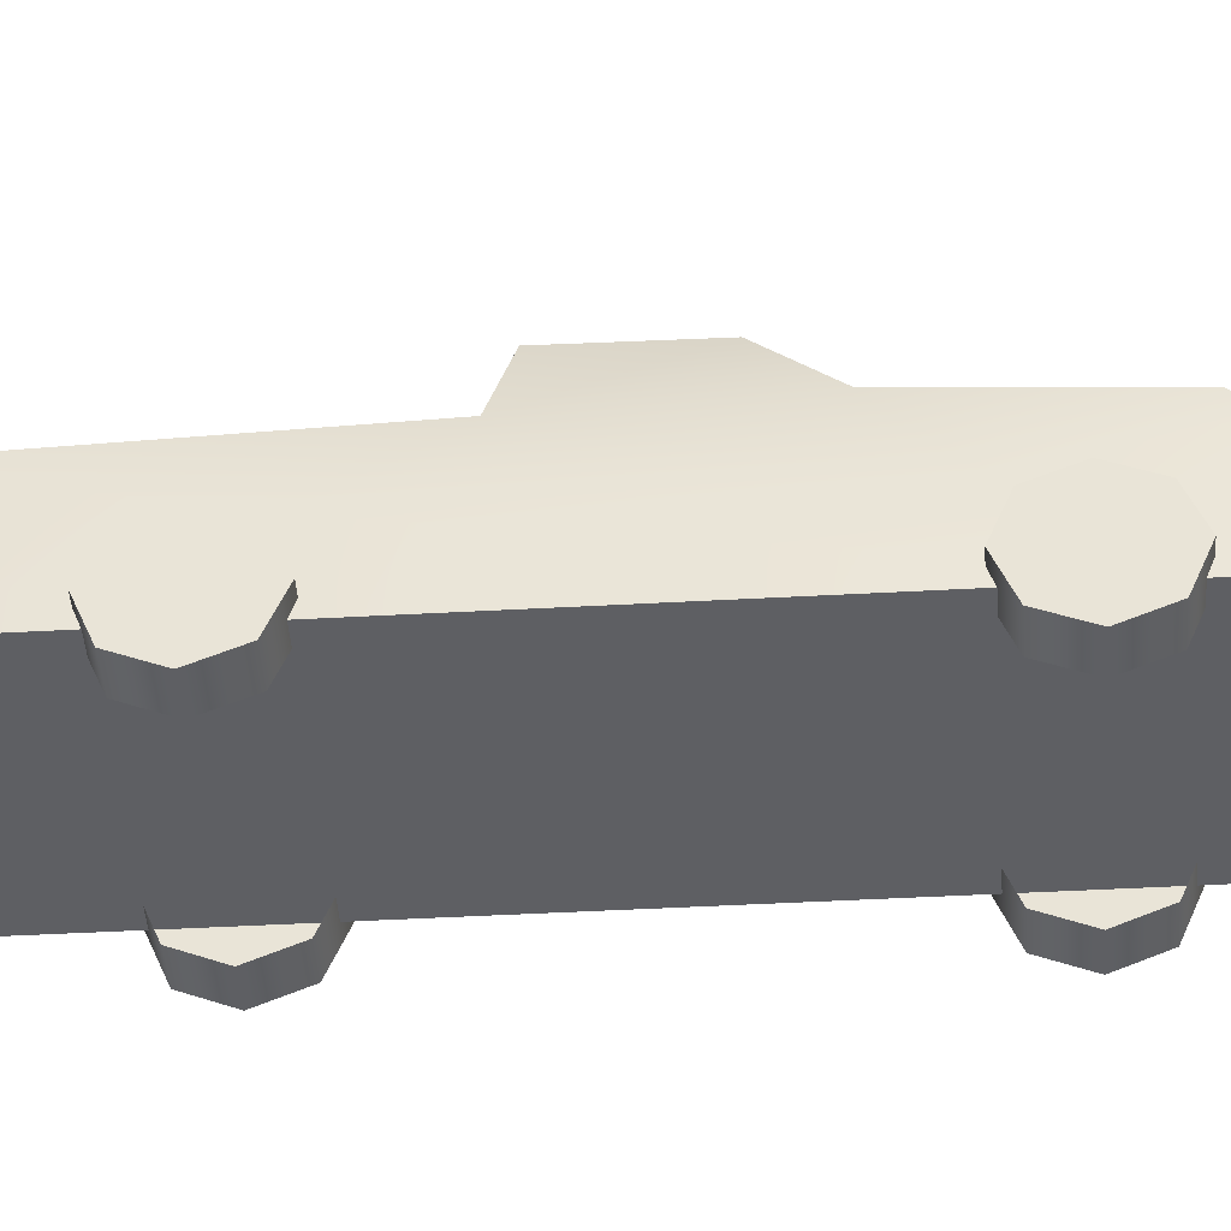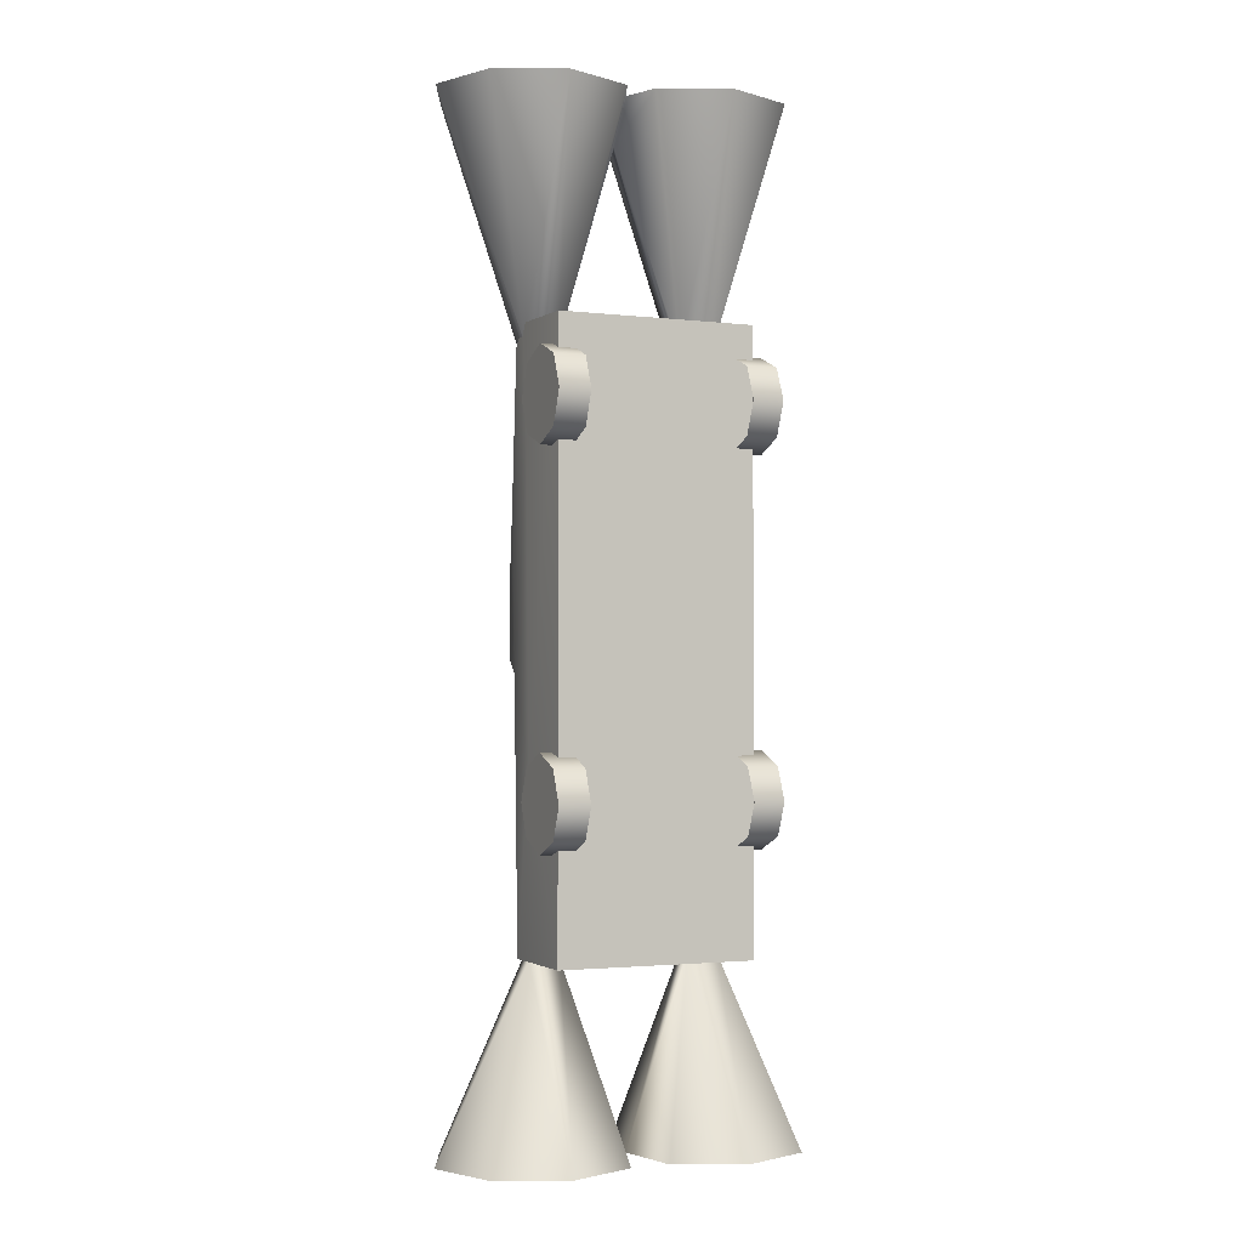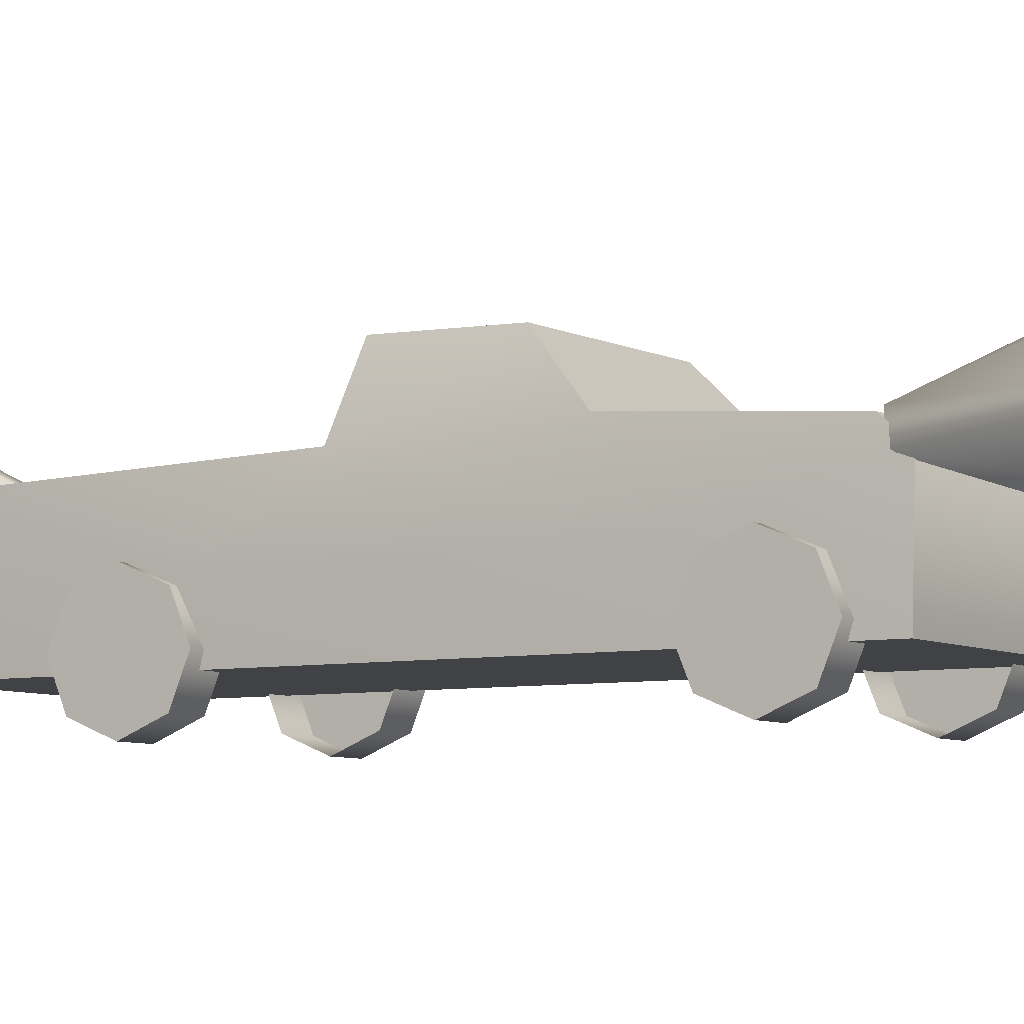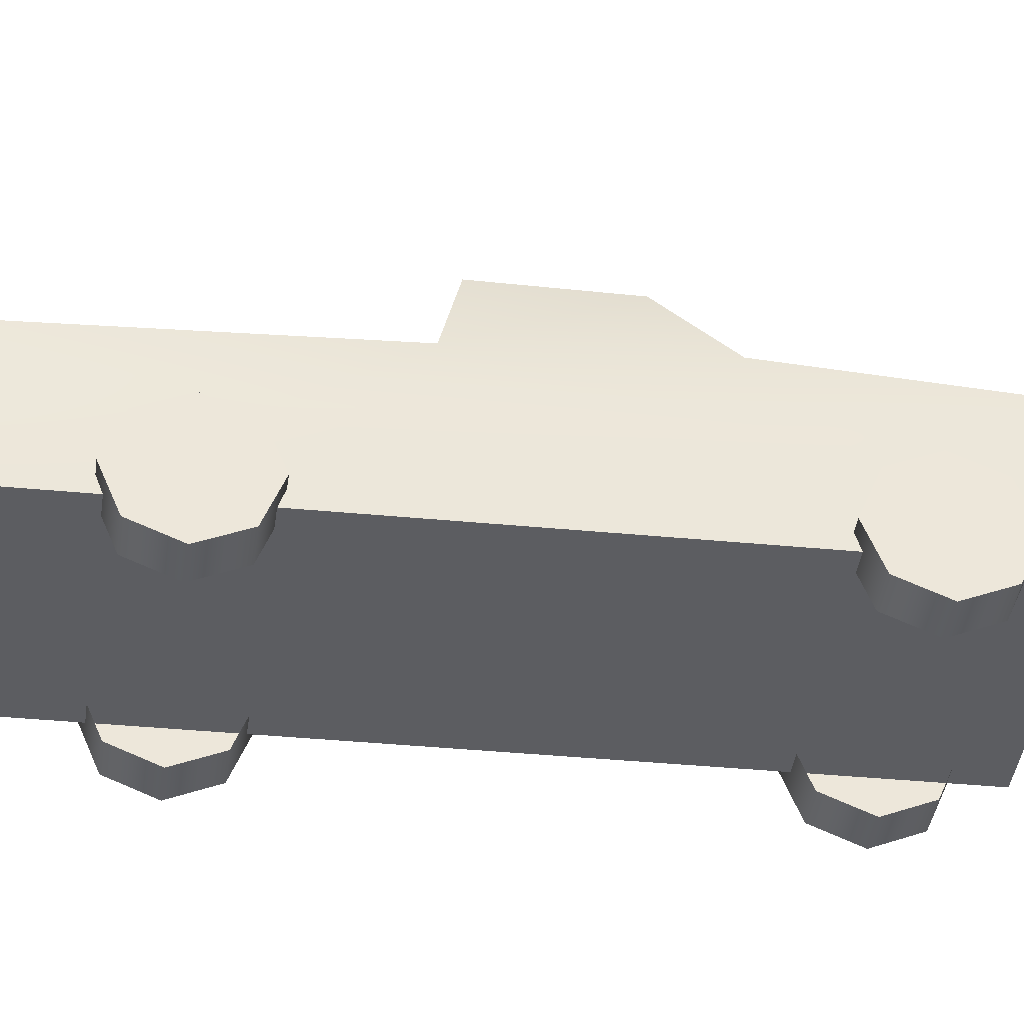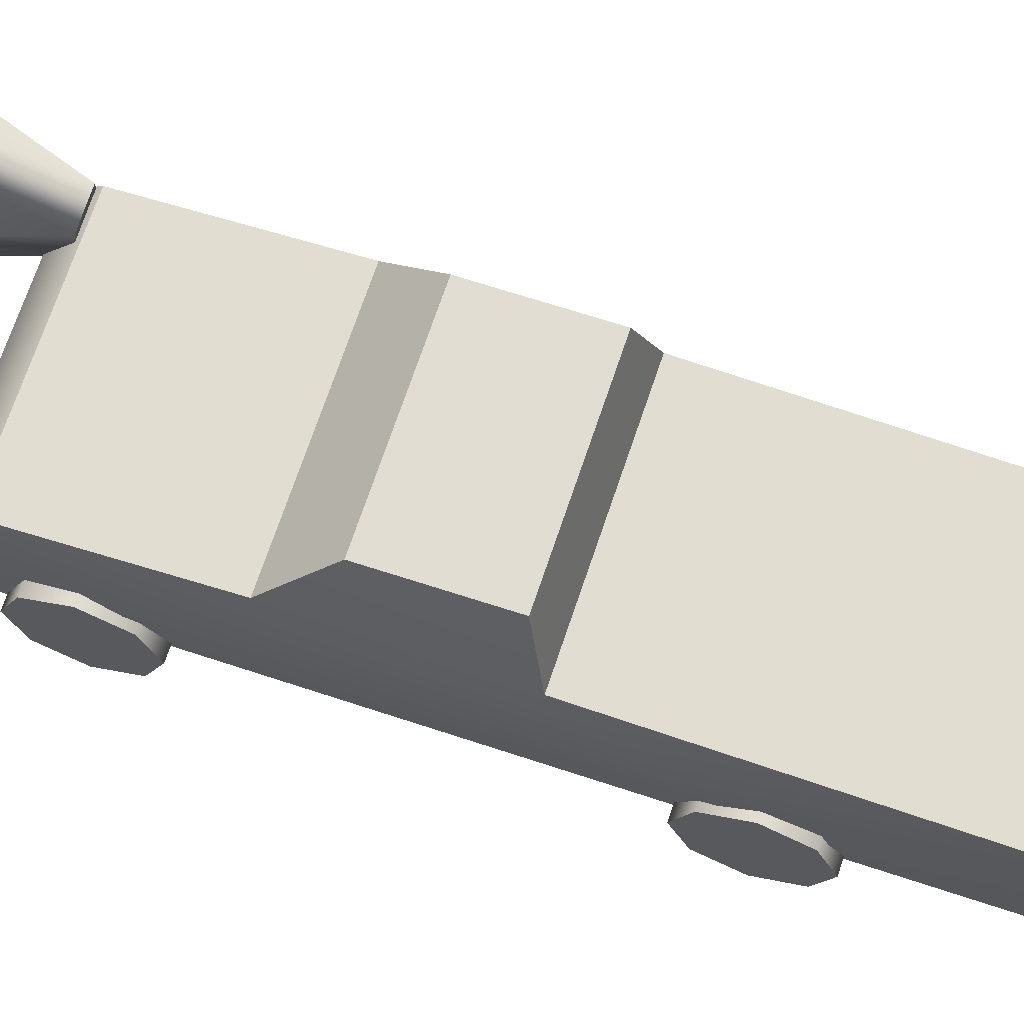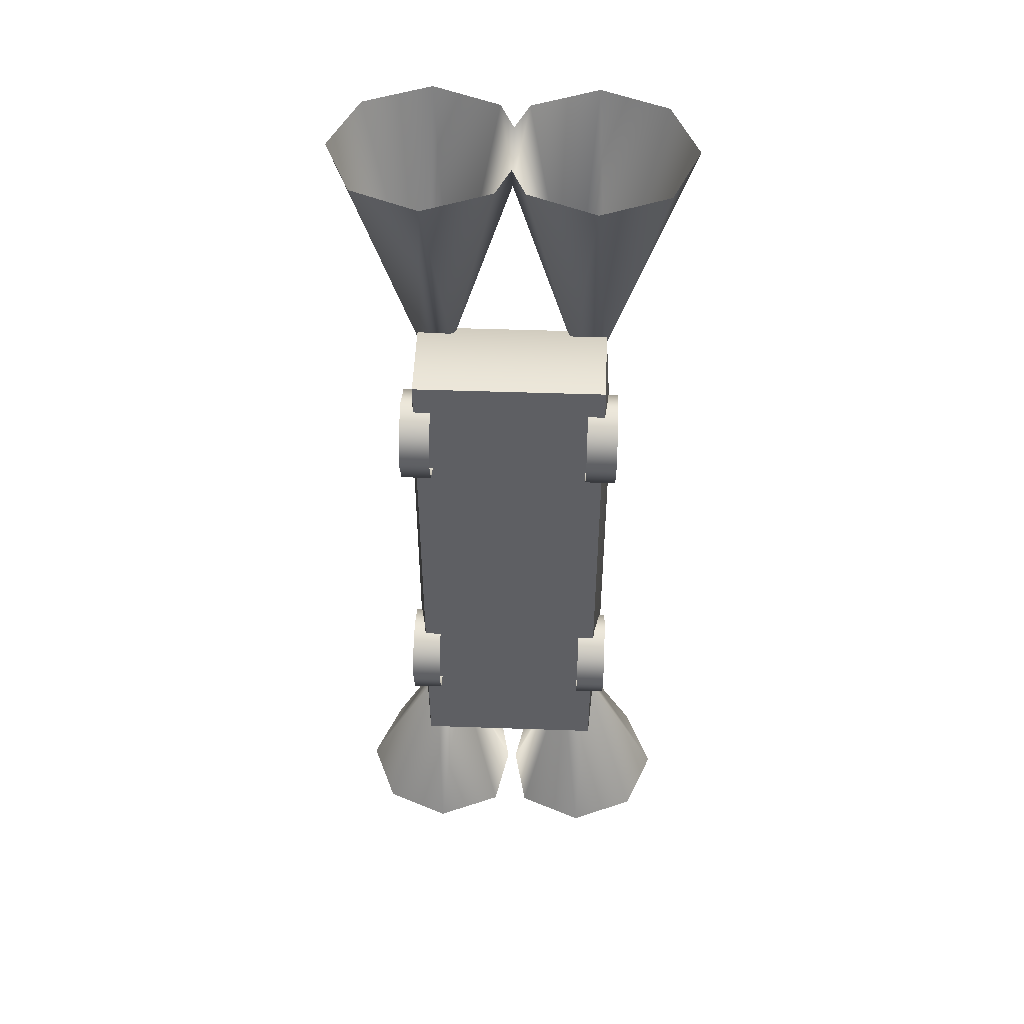
<metadata>
{"format":"obj","ext":"obj","renderer":"f3d","projection":"perspective","resolution":1024,"background":"white","views":[{"elev":-41.9,"azim":-86.1,"up":"+Y"},{"elev":-2.1,"azim":-23.6,"up":"+Z"},{"elev":-6.1,"azim":-58.1,"up":"+Y"},{"elev":-37.0,"azim":-97.2,"up":"+Y"},{"elev":68.3,"azim":108.4,"up":"+Y"},{"elev":48.6,"azim":2.2,"up":"+Z"}]}
</metadata>
<code>
o Sedan_Cube.002_Sedan_Cube.007
v -0.8599 1.254 2.428
v 0 1.345 1.086
v -0.8599 1.345 1.086
v -0.8599 1.285 -0.2741
v -0.7106 1.777 0.6839
v -0.7106 1.789 -0.1509
v 0 1.254 2.428
v -0.8599 1.111 2.604
v 0 1.111 2.604
v 0 1.285 -0.2741
v 0 1.204 -2.604
v -0.8599 1.204 -2.604
v 0 1.777 0.6839
v 0 1.789 -0.1509
v -0.8599 0.3253 2.584
v 0 0.3253 -2.604
v 0 0.3253 2.584
v -0.9363 0.8129 1.549
v -0.9363 0.7669 -1.006
v -0.8599 0.3253 -2.604
v -0.7069 0.4153 2.331
v -0.9779 0.7003 2.213
v -0.9779 0.4153 2.331
v -0.9779 0.4153 1.525
v -0.9779 0.8184 1.928
v -0.9779 0.7003 1.643
v -0.7069 0.01222 1.928
v -0.9779 0.1303 1.643
v -0.7069 0.1303 1.643
v -0.7069 0.8184 1.928
v -0.9779 0.1303 2.213
v -0.7069 0.1303 2.213
v -0.9779 0.01222 1.928
v -0.7069 0.7003 1.643
v -0.7069 0.4153 1.525
v -0.7069 0.4153 -0.905
v -0.9779 0.7003 -1.023
v -0.9779 0.4153 -0.905
v -0.9779 0.4153 -1.711
v -0.9779 0.8184 -1.308
v -0.9779 0.7003 -1.593
v -0.7069 0.01222 -1.308
v -0.9779 0.1303 -1.593
v -0.7069 0.1303 -1.593
v -0.7069 0.8184 -1.308
v -0.9779 0.1303 -1.023
v -0.7069 0.1303 -1.023
v -0.9779 0.01222 -1.308
v -0.7069 0.7003 -1.593
v -0.7069 0.4153 -1.711
v 0.8599 1.254 2.428
v 0.8599 1.345 1.086
v 0.8599 1.285 -0.2741
v 0.7106 1.789 -0.1509
v 0.7106 1.777 0.6839
v 0.8599 1.111 2.604
v 0.8599 1.204 -2.604
v 0.8599 0.3253 2.584
v 0.9363 0.8129 1.549
v 0.9363 0.7669 -1.006
v 0.8599 0.3253 -2.604
v 0.9779 0.7003 2.213
v 0.7069 0.4153 2.331
v 0.9779 0.4153 2.331
v 0.9779 0.4153 1.525
v 0.9779 0.7003 1.643
v 0.9779 0.8184 1.928
v 0.9779 0.1303 1.643
v 0.7069 0.01222 1.928
v 0.7069 0.1303 1.643
v 0.7069 0.8184 1.928
v 0.9779 0.1303 2.213
v 0.9779 0.01222 1.928
v 0.7069 0.1303 2.213
v 0.7069 0.7003 1.643
v 0.7069 0.4153 1.525
v 0.9779 0.7003 -1.023
v 0.7069 0.4153 -0.905
v 0.9779 0.4153 -0.905
v 0.9779 0.4153 -1.711
v 0.9779 0.7003 -1.593
v 0.9779 0.8184 -1.308
v 0.9779 0.1303 -1.593
v 0.7069 0.01222 -1.308
v 0.7069 0.1303 -1.593
v 0.7069 0.8184 -1.308
v 0.9779 0.1303 -1.023
v 0.9779 0.01222 -1.308
v 0.7069 0.1303 -1.023
v 0.7069 0.7003 -1.593
v 0.7069 0.4153 -1.711
v -0.7069 0.7003 2.213
v -0.7069 0.7003 -1.023
v 0.7069 0.7003 2.213
v 0.7069 0.7003 -1.023
f 1 2 3
f 4 5 6
f 7 8 9
f 6 10 4
f 4 11 12
f 6 13 14
f 2 5 3
f 15 16 17
f 15 8 18
f 15 19 20
f 20 19 12
f 12 16 20
f 15 9 8
f 3 5 4
f 20 16 15
f 17 9 15
f 18 4 19
f 19 4 12
f 8 1 18
f 1 3 18
f 21 22 23
f 24 25 26
f 27 28 29
f 22 30 25
f 25 31 23
f 32 33 27
f 24 34 35
f 25 34 26
f 28 25 24
f 32 23 31
f 25 23 22
f 28 35 29
f 33 31 25
f 33 25 28
f 36 37 38
f 39 40 41
f 42 43 44
f 37 45 40
f 40 46 38
f 47 48 42
f 39 49 50
f 40 49 41
f 43 40 39
f 47 38 46
f 40 38 37
f 43 50 44
f 48 46 40
f 48 40 43
f 2 51 52
f 53 54 55
f 56 7 9
f 10 54 53
f 11 53 57
f 54 13 55
f 2 55 13
f 58 17 16
f 58 59 56
f 58 60 59
f 61 57 60
f 16 57 61
f 58 56 9
f 52 53 55
f 61 58 16
f 17 58 9
f 59 53 52
f 60 57 53
f 56 59 51
f 51 59 52
f 62 63 64
f 65 66 67
f 68 69 70
f 71 62 67
f 67 64 72
f 73 74 69
f 75 65 76
f 75 67 66
f 68 65 67
f 64 74 72
f 67 62 64
f 76 68 70
f 73 67 72
f 73 68 67
f 77 78 79
f 80 81 82
f 83 84 85
f 86 77 82
f 82 79 87
f 88 89 84
f 90 80 91
f 90 82 81
f 83 80 82
f 79 89 87
f 82 77 79
f 91 83 85
f 88 82 87
f 88 83 82
f 1 7 2
f 7 1 8
f 6 14 10
f 4 10 11
f 6 5 13
f 2 13 5
f 15 18 19
f 12 11 16
f 18 3 4
f 21 92 22
f 27 33 28
f 22 92 30
f 32 31 33
f 24 26 34
f 25 30 34
f 32 21 23
f 28 24 35
f 36 93 37
f 42 48 43
f 37 93 45
f 47 46 48
f 39 41 49
f 40 45 49
f 47 36 38
f 43 39 50
f 2 7 51
f 56 51 7
f 10 14 54
f 11 10 53
f 54 14 13
f 2 52 55
f 58 61 60
f 16 11 57
f 59 60 53
f 62 94 63
f 68 73 69
f 71 94 62
f 73 72 74
f 75 66 65
f 75 71 67
f 64 63 74
f 76 65 68
f 77 95 78
f 83 88 84
f 86 95 77
f 88 87 89
f 90 81 80
f 90 86 82
f 79 78 89
f 91 80 83
o Sedan_Cube.002_Sedan_Cube.008
v 0.5631 1.289 2.456
v 0.554 1.084 2.457
v 0.8496 1.278 2.463
v -0.5631 1.289 2.456
v -0.554 1.084 2.457
v -0.8496 1.278 2.463
v -0.8536 1.092 2.458
v 0.8536 1.092 2.458
v -0.842 0.9915 -2.599
v -0.5721 1.139 -2.599
v -0.842 1.139 -2.599
v -0.5721 0.9915 -2.599
v -0.7276 0.3896 4.544
v -1.327 0.6378 4.544
v -1.575 1.237 4.544
v 0.842 0.9915 -2.599
v 0.5721 1.139 -2.599
v 0.842 1.139 -2.599
v 0.5721 0.9915 -2.599
v -1.327 1.836 4.544
v -0.7276 2.085 4.544
v -0.1283 0.6378 4.544
v -0.1283 1.836 4.544
v -0.7684 0.2177 -4.218
v -0.1692 0.4659 -4.218
v 0.7276 0.3896 4.544
v 1.327 0.6378 4.544
v 1.575 1.237 4.544
v 1.327 1.836 4.544
v 0.7276 2.085 4.544
v -0.1692 1.664 -4.218
v 0.1283 0.6378 4.544
v 0.1283 1.836 4.544
v 0.7684 0.2177 -4.218
v 0.1692 0.4659 -4.218
v 0.1692 1.664 -4.218
v 0.7684 1.913 -4.218
v 1.616 1.065 -4.218
v 1.368 0.4659 -4.218
v 1.368 1.664 -4.218
v -0.7684 1.913 -4.218
v -1.616 1.065 -4.218
v 0.04268 1.065 -4.22
v -1.368 0.4659 -4.218
v -1.368 1.664 -4.218
v -0.04268 1.065 -4.22
v 0 1.21 4.173
v 0 0.9476 4.544
v 0 1.246 4.178
v 0 1.527 4.544
f 96 97 98
f 100 101 102
f 104 106 105
f 97 103 98
f 107 104 105
f 101 99 116
f 104 107 119
f 99 118 116
f 111 112 113
f 114 112 111
f 106 137 140
f 102 110 109
f 102 109 108
f 100 108 117
f 103 121 122
f 98 123 124
f 98 125 96
f 107 120 119
f 103 123 98
f 97 121 103
f 107 105 141
f 96 125 128
f 111 129 114
f 114 129 130
f 112 131 132
f 111 133 134
f 113 135 133
f 113 132 135
f 102 101 110
f 101 115 110
f 105 126 141
f 98 124 125
f 107 141 120
f 103 122 123
f 97 127 121
f 111 134 129
f 111 113 133
f 113 112 132
f 104 137 106
f 112 138 131
f 114 138 112
f 114 130 138
f 142 99 100
f 117 142 100
f 105 136 126
f 99 101 100
f 104 139 137
f 101 116 115
f 106 136 105
f 100 102 108
f 144 118 99
f 106 140 136
f 104 119 139
f 128 144 96
f 142 127 97
f 96 142 97
f 142 144 99
f 117 143 142
f 144 145 118
f 128 145 144
f 142 143 127
f 96 144 142

</code>
